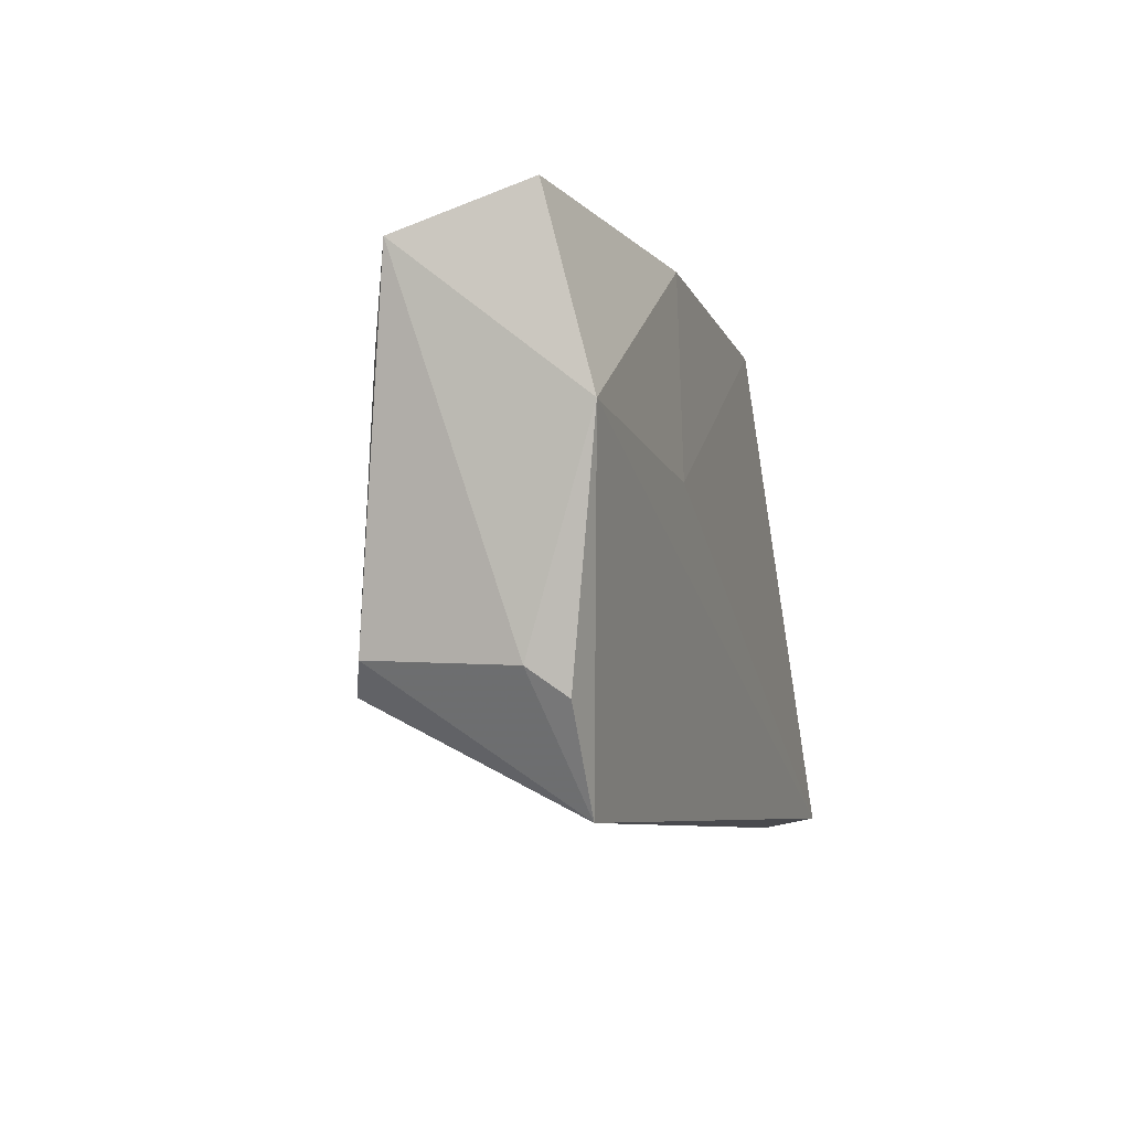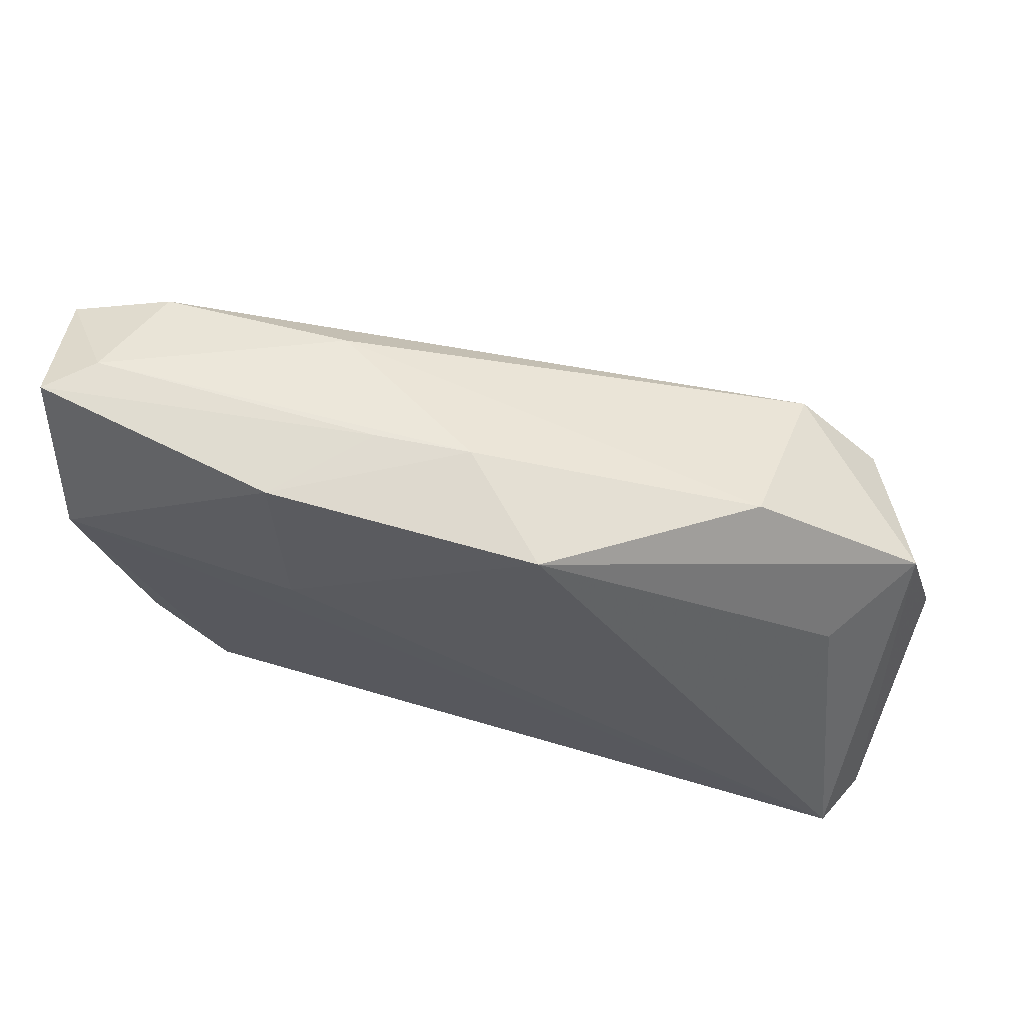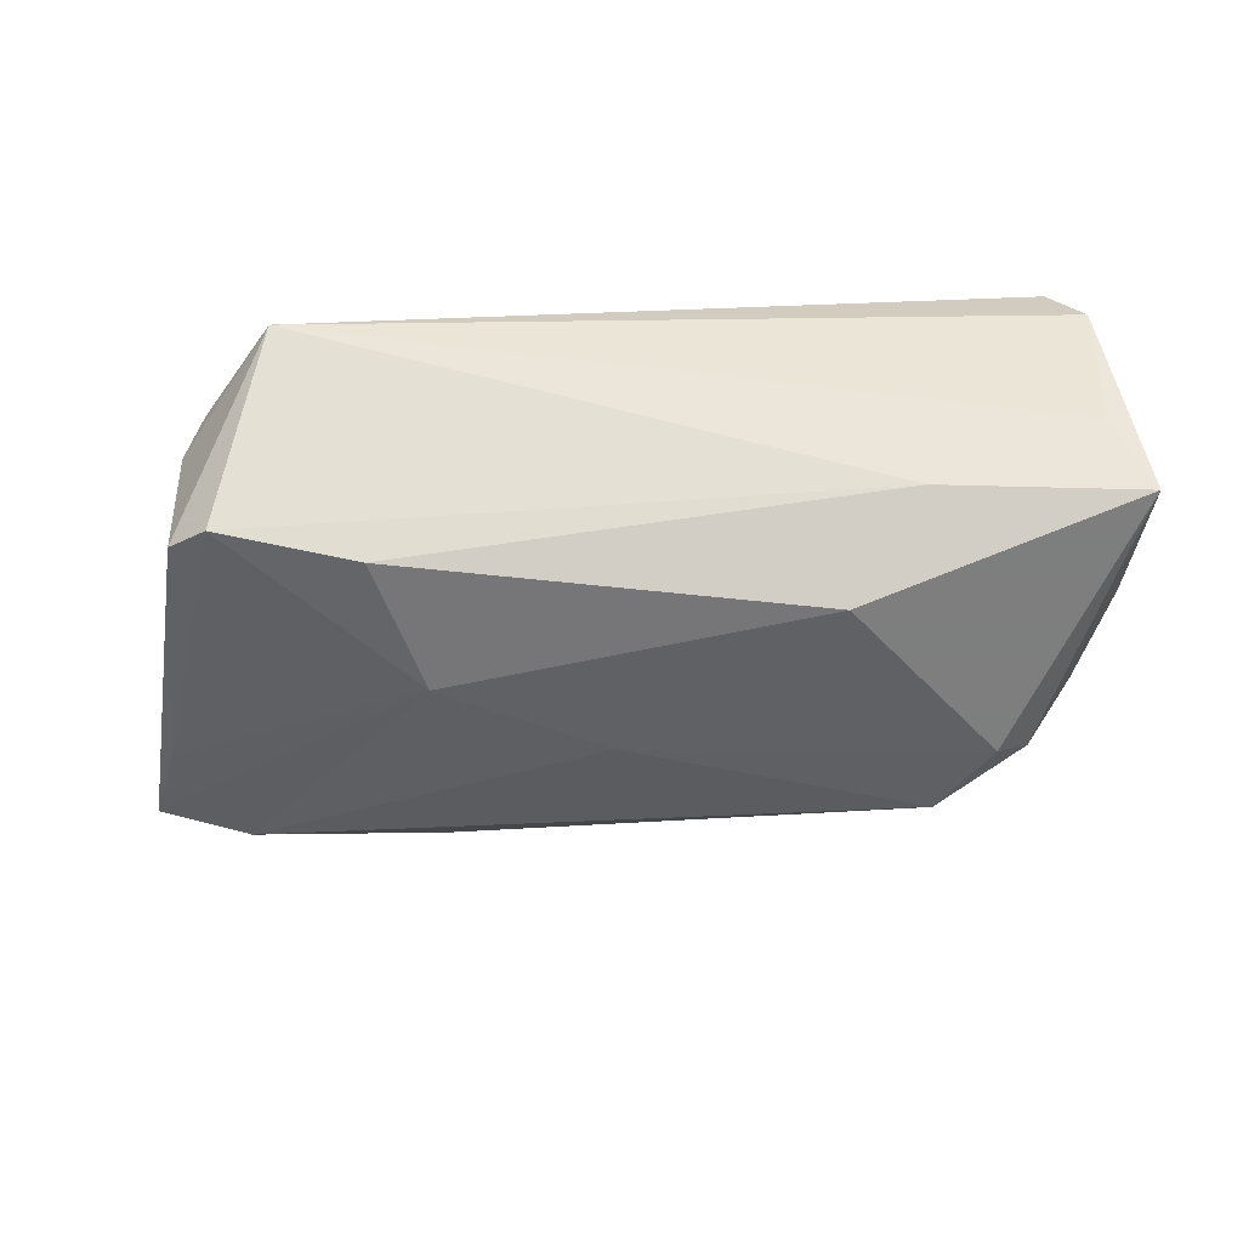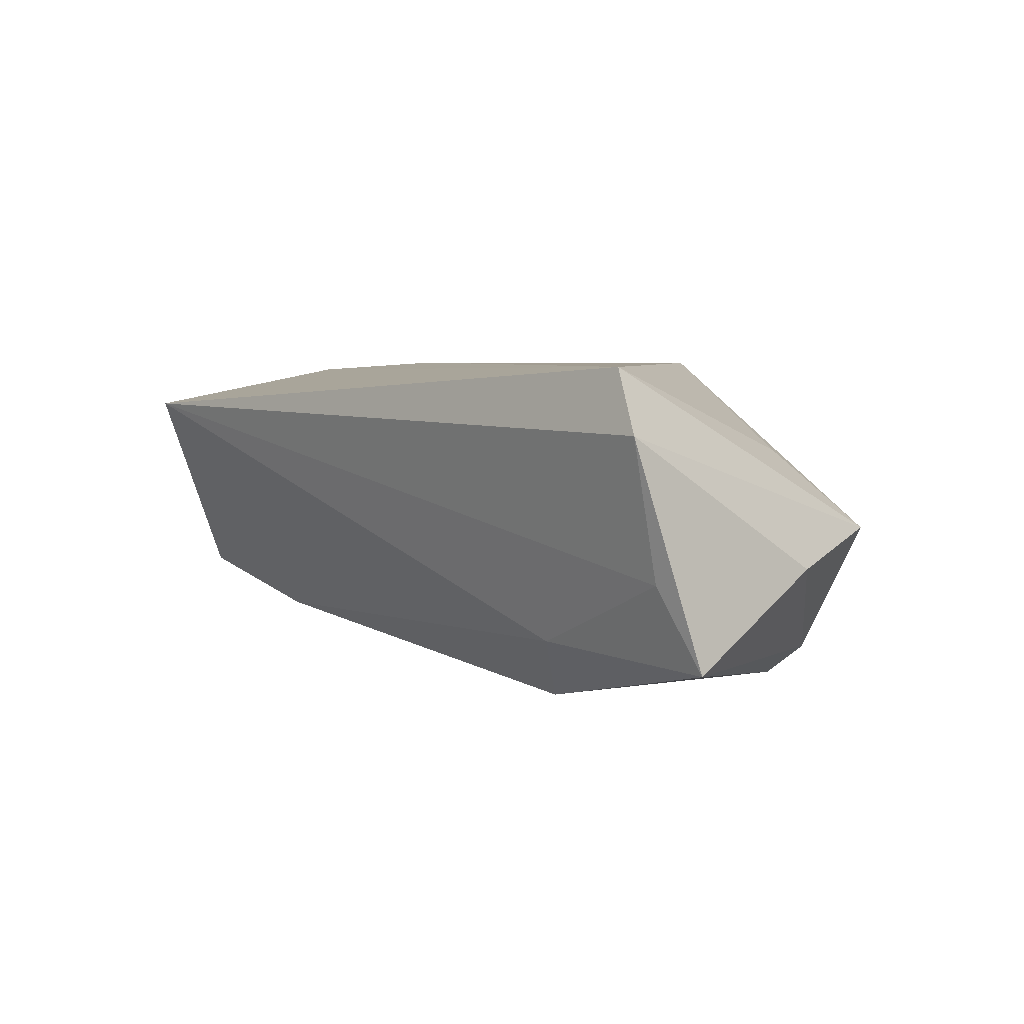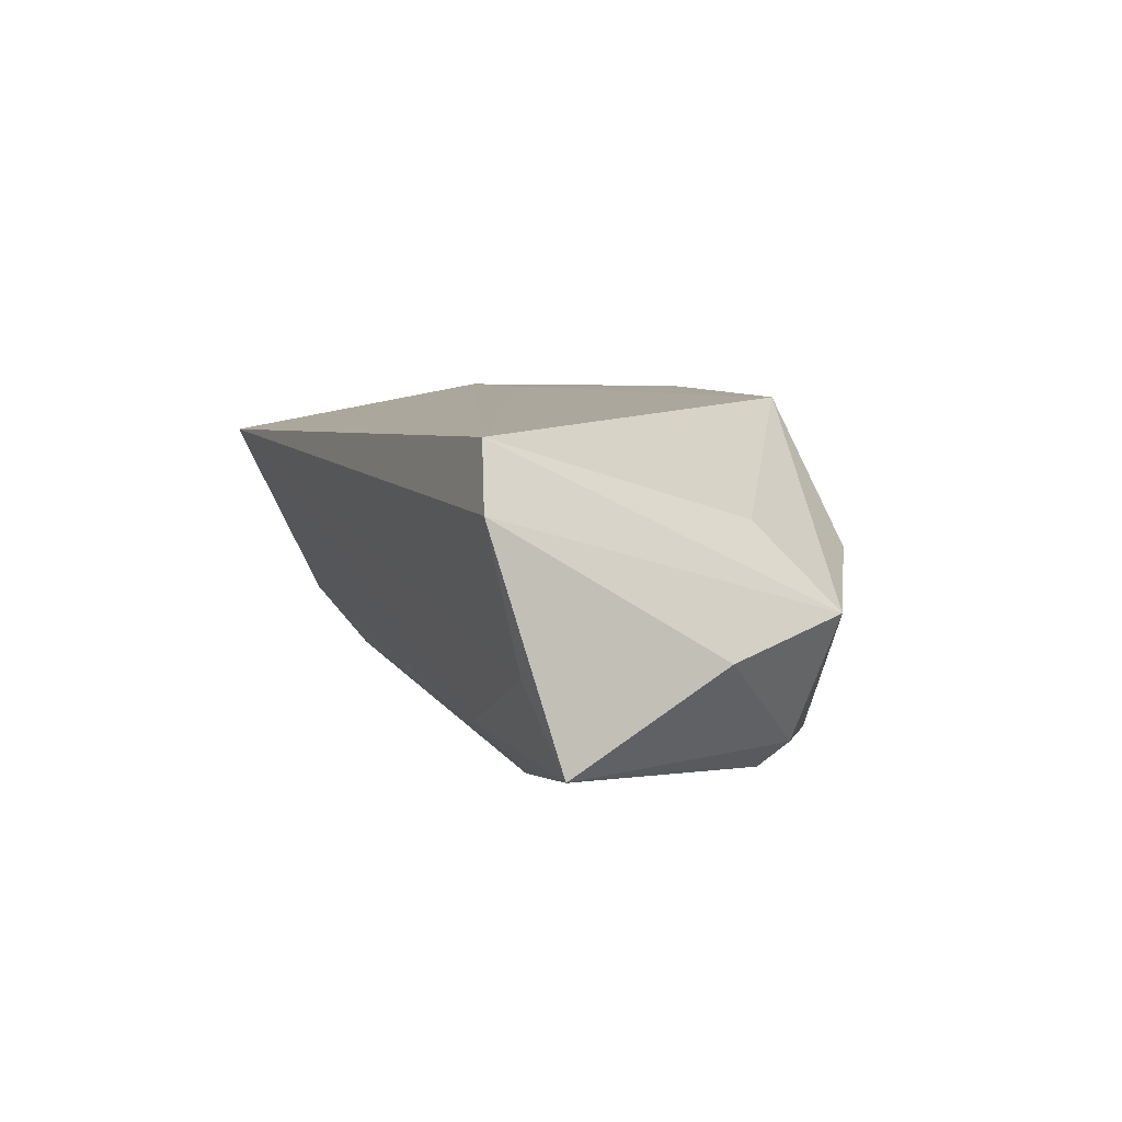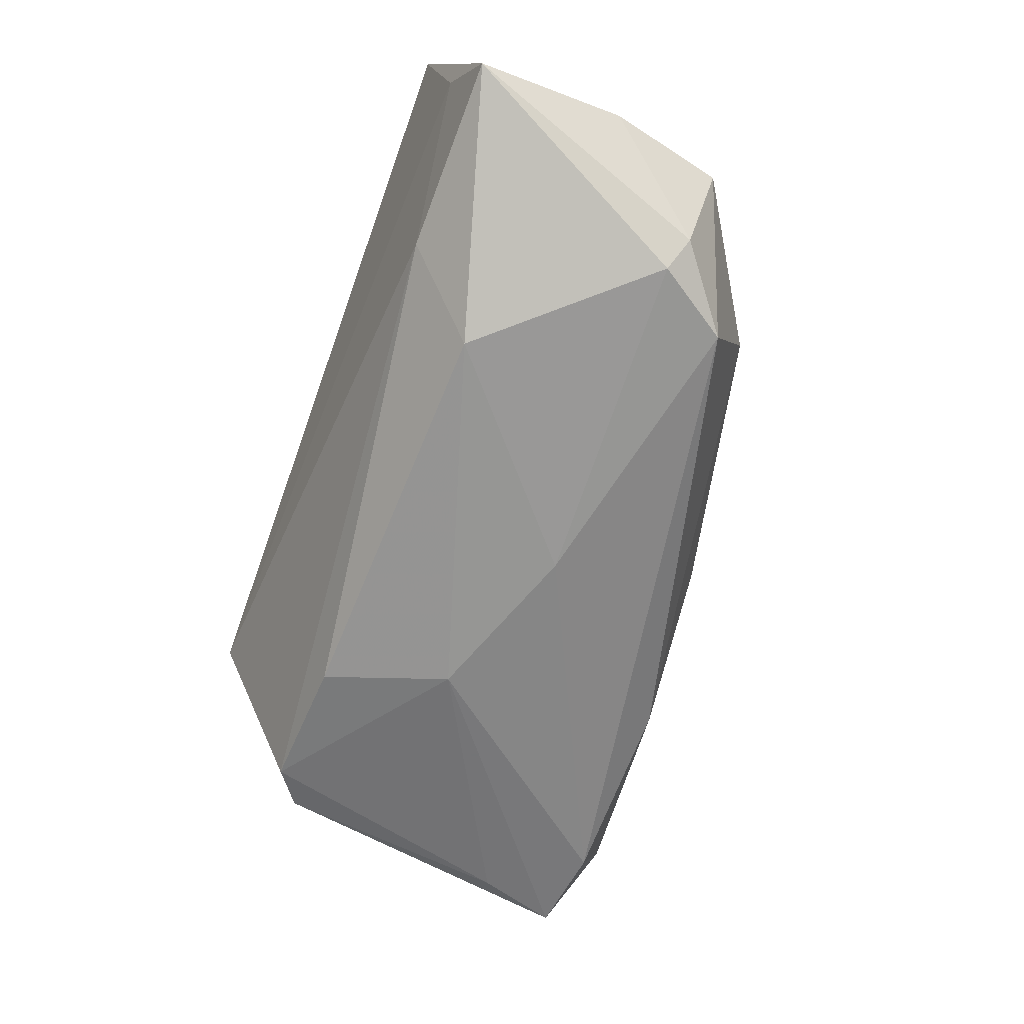
<metadata>
{"format":"obj","ext":"obj","renderer":"f3d","projection":"perspective","resolution":1024,"background":"white","views":[{"elev":-7.2,"azim":-73.1,"up":"+Y"},{"elev":59.9,"azim":13.6,"up":"+Y"},{"elev":-55.8,"azim":1.3,"up":"+Z"},{"elev":4.9,"azim":47.1,"up":"+Z"},{"elev":8.3,"azim":66.4,"up":"+Z"},{"elev":-74.3,"azim":70.3,"up":"+Z"}]}
</metadata>
<code>
v -0.04881 -0.01408 0.007688
v -0.04649 -0.01716 0.0117
v -0.02602 -0.01521 -0.0163
v 0.05492 -0.02181 -0.01582
v -0.053 0.03174 0.01051
v -0.01388 0.03025 0.006844
v 0.007885 0.02666 0.01702
v -0.02032 8.377e-05 -0.01773
v -0.05187 0.01033 0.01579
v 0.0509 -0.02479 -0.006212
v -0.03799 -0.02865 0.01146
v 0.03368 0.01669 -0.01824
v -0.002692 0.02966 0.0061
v 0.05424 -0.003357 -0.00583
v 0.05079 0.01111 -0.002233
v -0.02322 0.006791 0.01702
v -0.05165 0.01647 -0.006376
v -0.05502 0.0265 -0.00431
v -0.02418 0.0292 0.01659
v 0.04368 0.009243 -0.01709
v 0.0477 -0.02741 0.01702
v 0.02328 -0.0128 -0.02309
v 0.04239 0.004911 0.006834
v 0.03099 0.02317 0.001521
v -0.04781 -0.01313 -0.009281
v -0.04378 0.02806 -0.007082
v 0.03985 0.007422 -0.02055
v 0.05125 -0.02865 0.009872
v -0.04759 0.032 0.005857
v -0.0008578 0.007856 -0.0184
v -0.04306 -0.01639 -0.01135
v -0.02098 0.02932 -0.005757
v 0.0315 -0.02226 -0.01459
f 21 11 28
f 9 11 21
f 21 28 15
f 11 31 33
f 3 33 31
f 18 9 5
f 1 9 18
f 16 21 7
f 16 9 21
f 12 32 24
f 7 15 24
f 24 15 12
f 7 21 23
f 23 15 7
f 21 15 23
f 12 15 20
f 14 28 4
f 14 15 28
f 4 20 14
f 14 20 15
f 10 28 11
f 11 33 10
f 4 28 10
f 10 33 4
f 4 33 22
f 33 3 22
f 19 5 9
f 19 16 7
f 9 16 19
f 26 32 12
f 25 1 18
f 18 17 25
f 25 17 31
f 25 31 11
f 11 1 25
f 11 9 2
f 2 1 11
f 9 1 2
f 7 24 13
f 13 24 32
f 13 19 7
f 12 20 27
f 27 20 4
f 4 22 27
f 32 26 29
f 29 13 32
f 18 5 29
f 29 26 18
f 8 22 3
f 8 3 31
f 31 17 8
f 8 17 18
f 18 26 8
f 6 29 5
f 13 29 6
f 5 19 6
f 19 13 6
f 30 26 12
f 30 8 26
f 12 27 30
f 30 27 22
f 22 8 30

</code>
